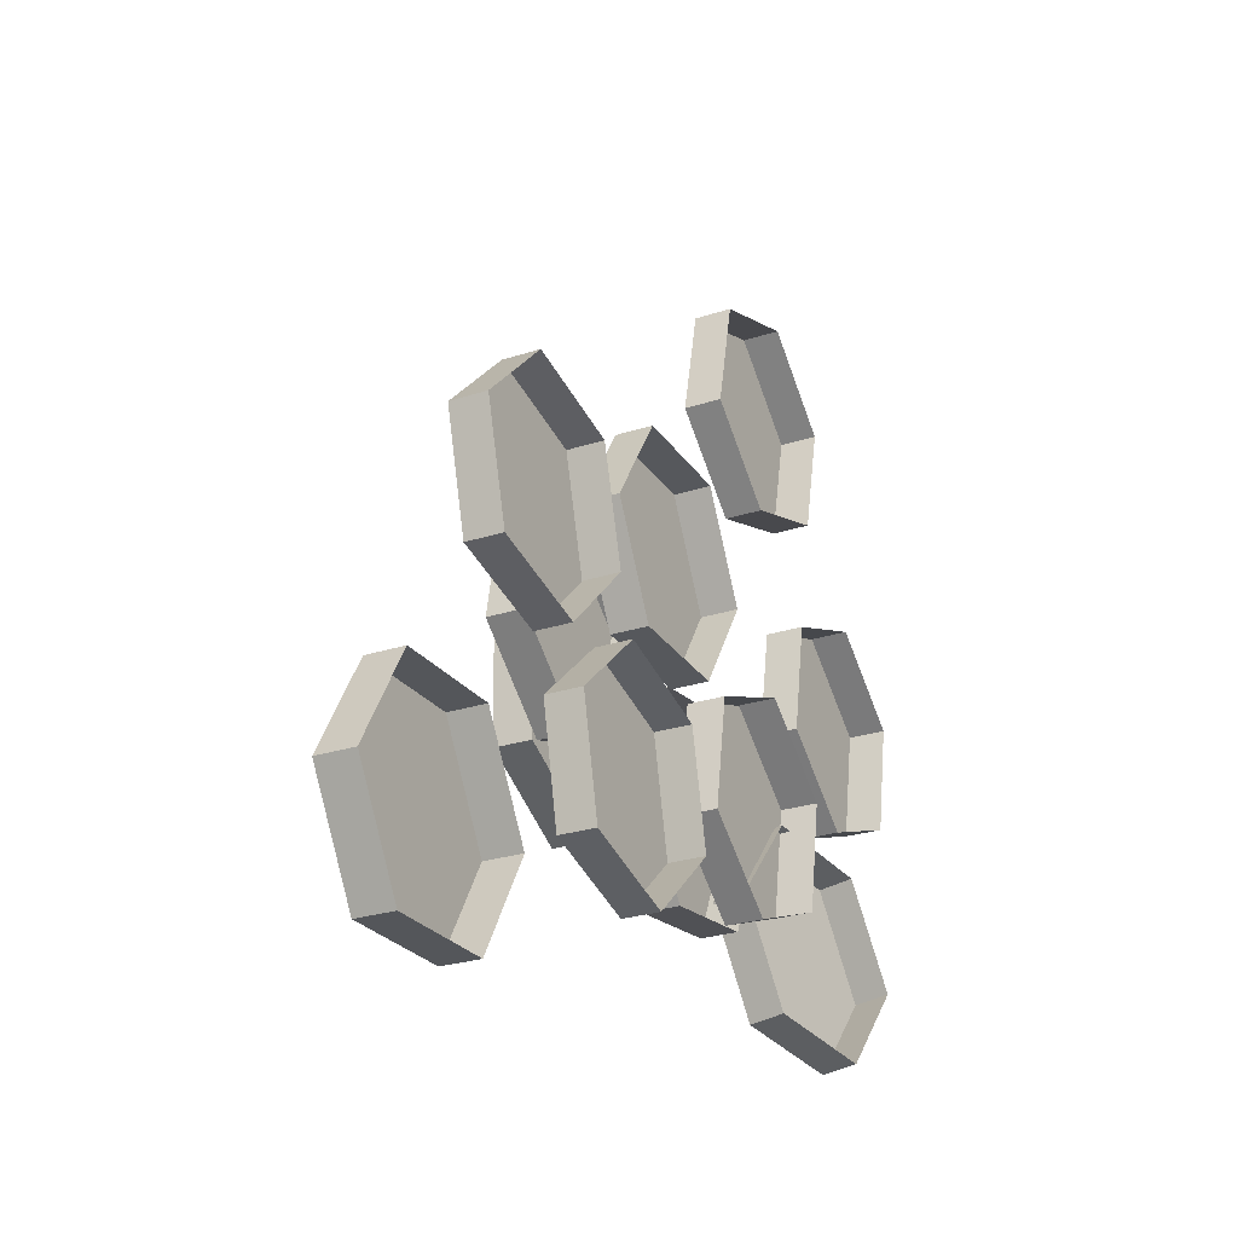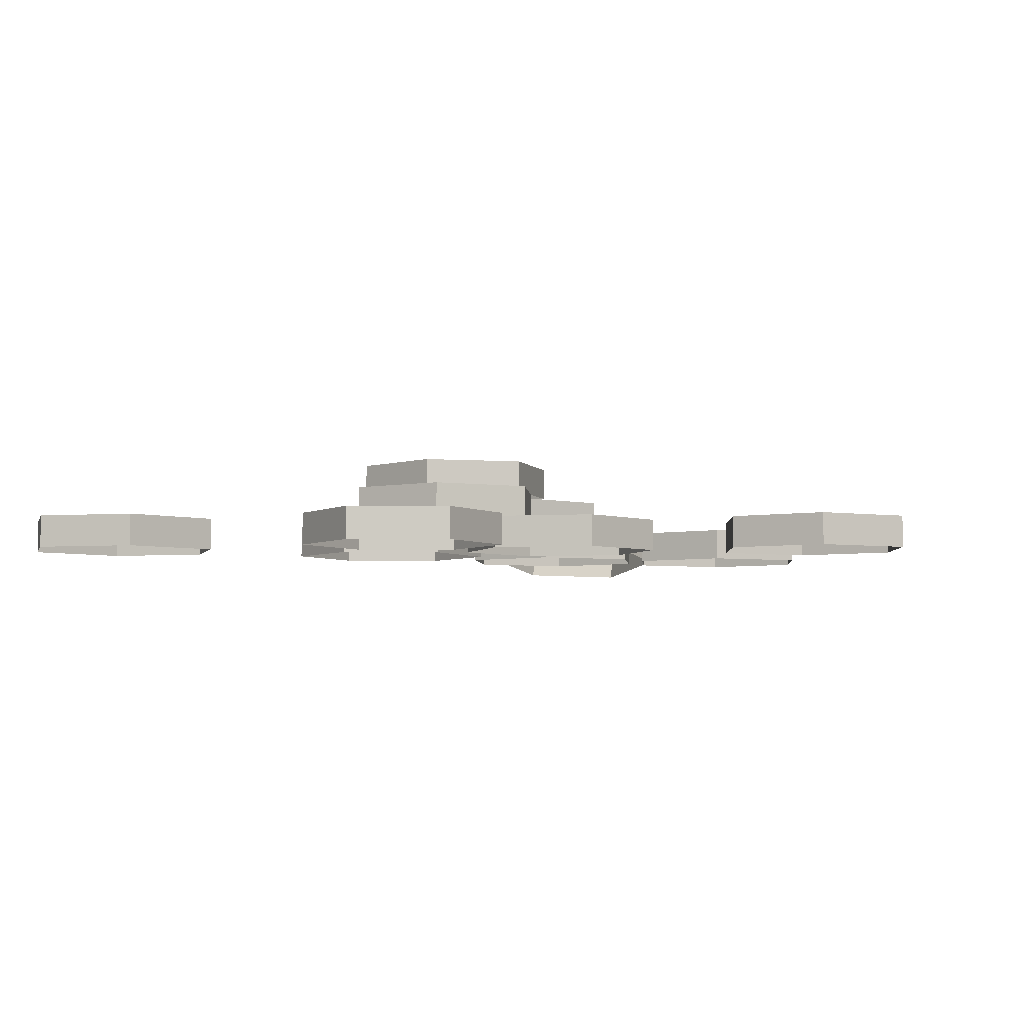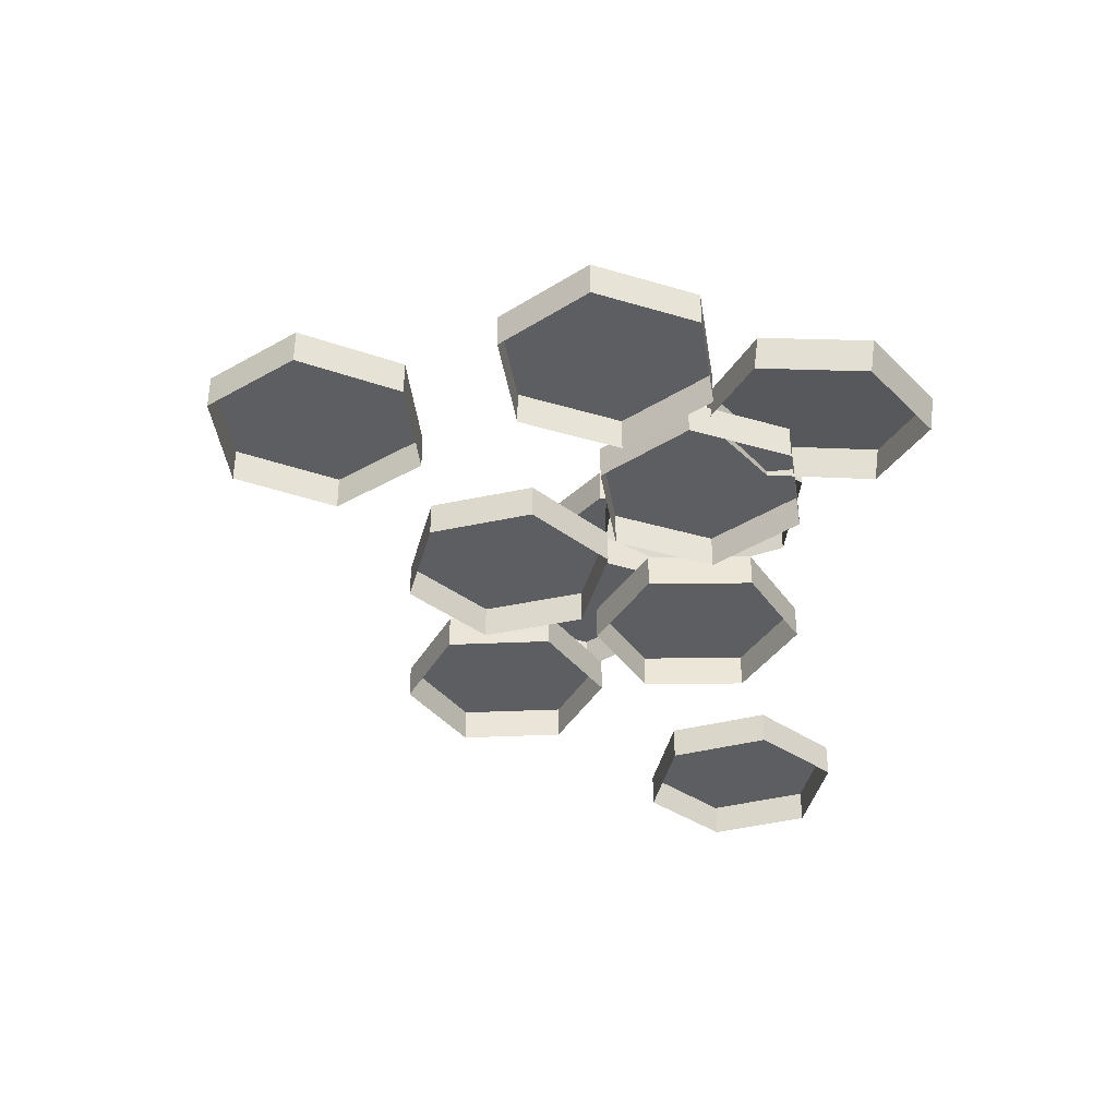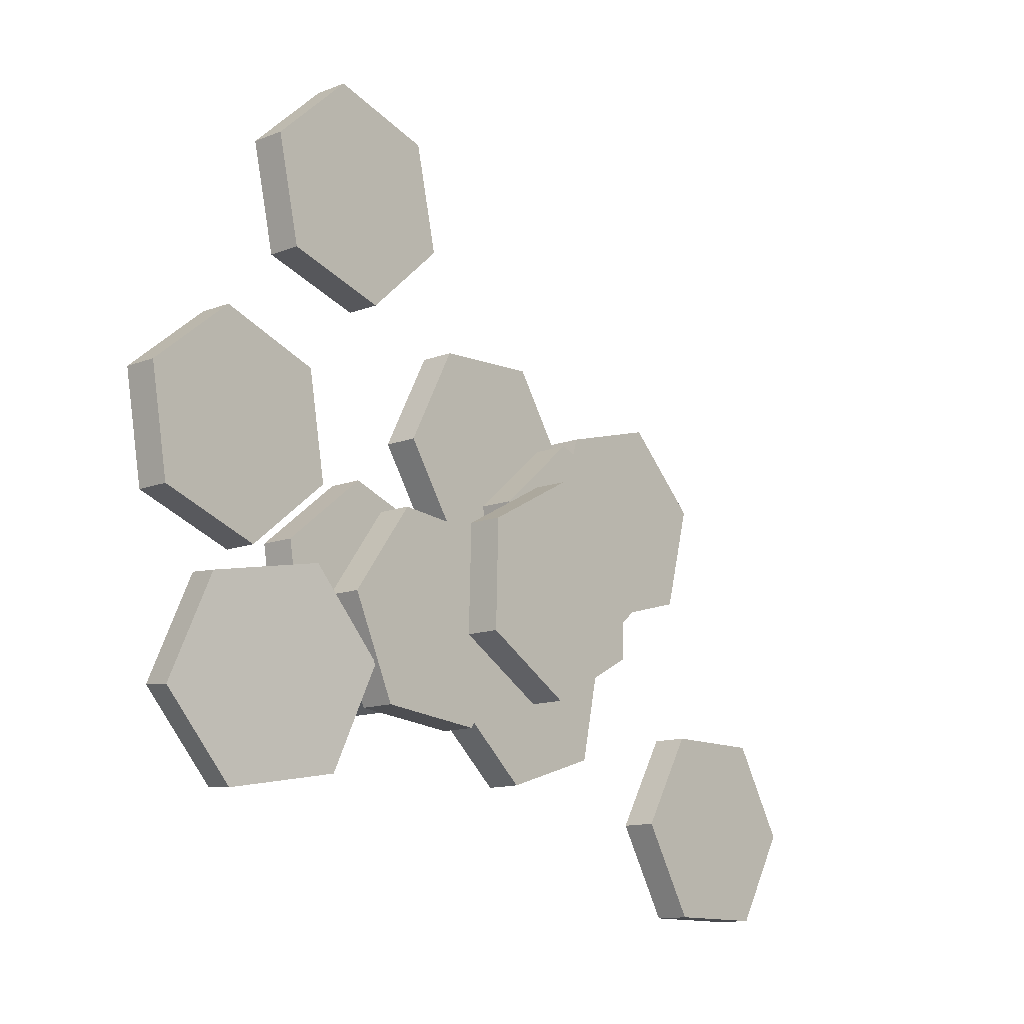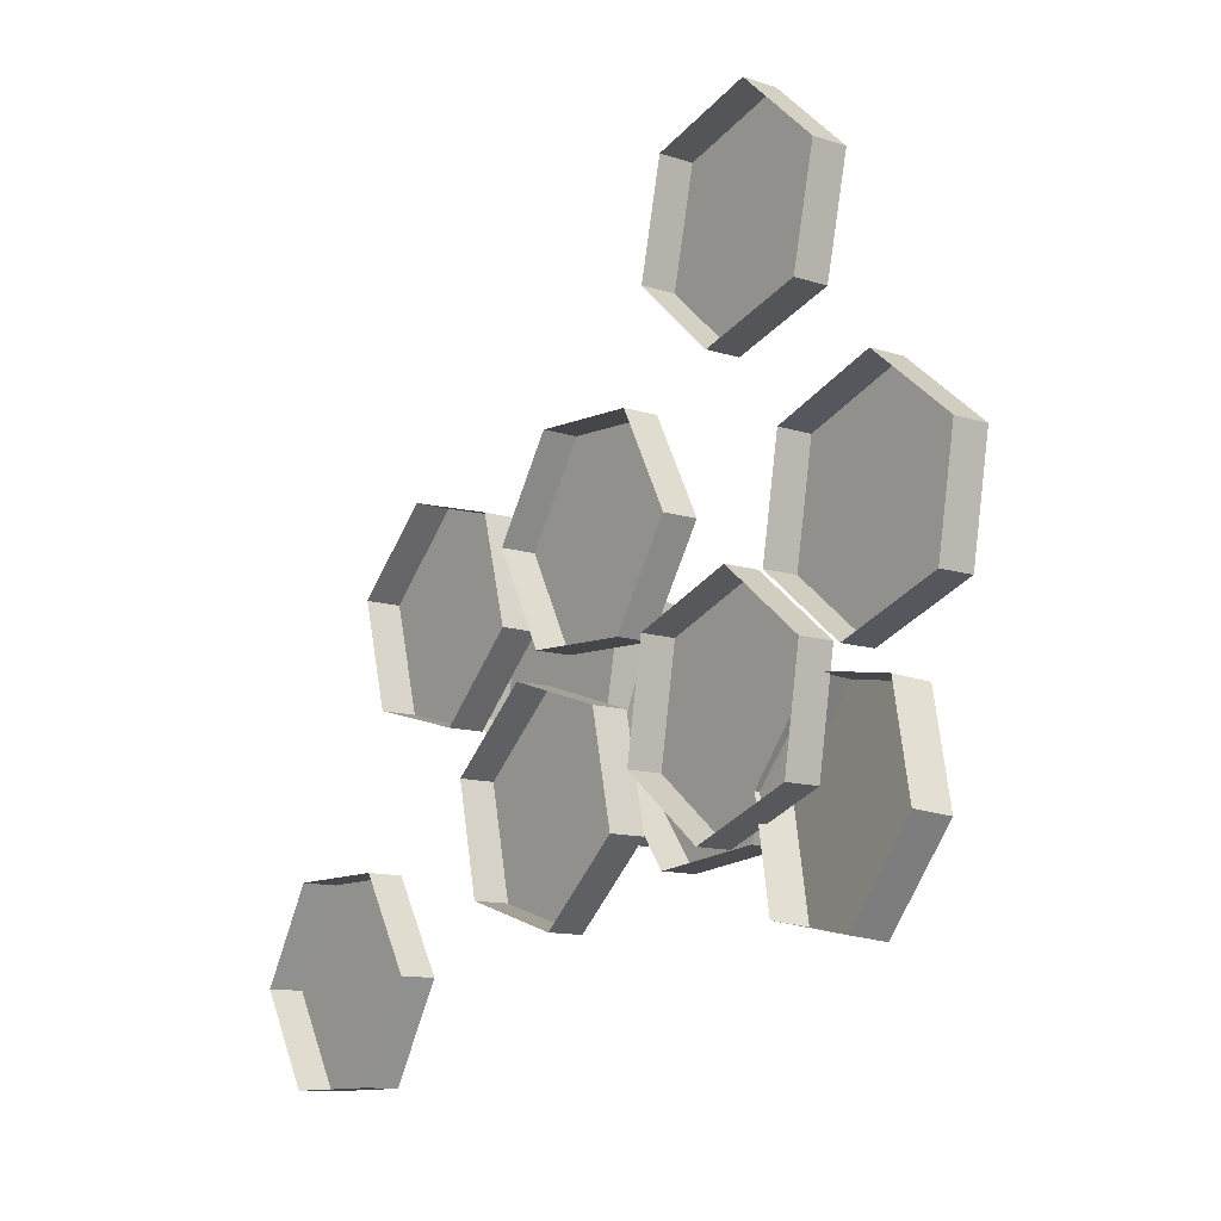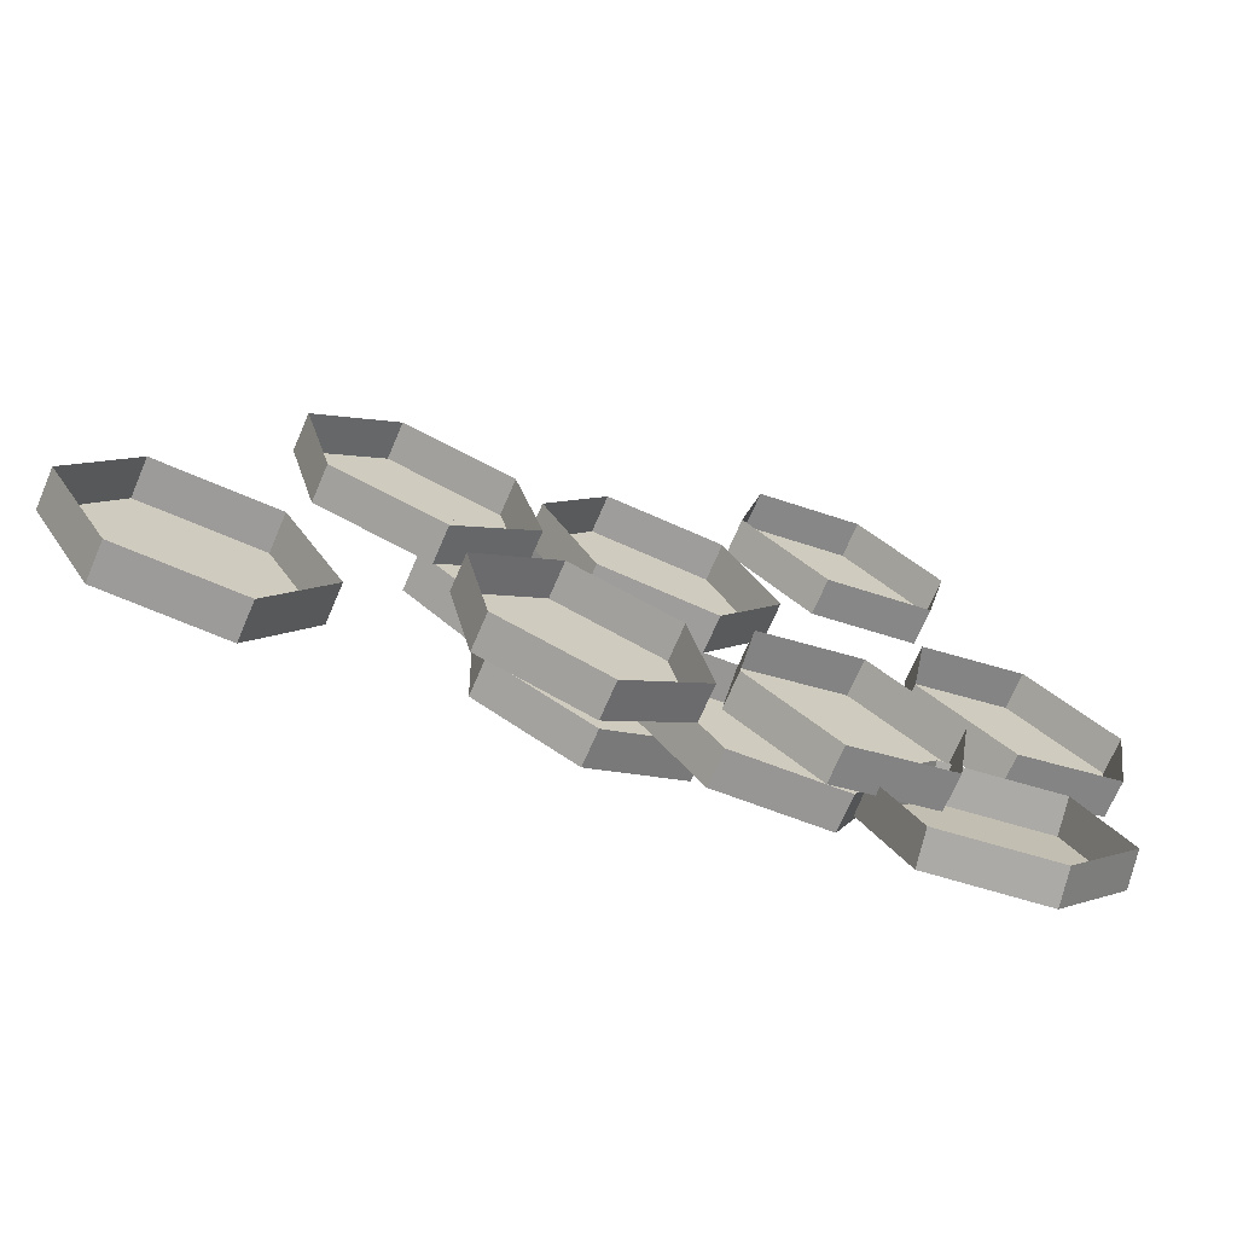
<metadata>
{"format":"obj","ext":"obj","renderer":"f3d","projection":"perspective","resolution":1024,"background":"white","views":[{"elev":-25.6,"azim":-62.2,"up":"+Z"},{"elev":-4.5,"azim":-45.1,"up":"+Y"},{"elev":-37.4,"azim":78.6,"up":"+Y"},{"elev":-12.8,"azim":131.8,"up":"+Z"},{"elev":-11.6,"azim":51.8,"up":"+Z"},{"elev":-69.7,"azim":-23.2,"up":"+Z"}]}
</metadata>
<code>
v -0.112 0.003621 -0.1507
v -0.1545 0.003621 -0.1507
v -0.1757 0.003621 -0.114
v -0.1545 0.003621 -0.07723
v -0.112 0.003621 -0.07723
v -0.09082 0.003621 -0.114
v -0.112 0.01722 -0.1507
v -0.1545 0.01722 -0.1507
v -0.1757 0.01722 -0.114
v -0.1545 0.01722 -0.07723
v -0.112 0.01722 -0.07723
v -0.09082 0.01722 -0.114
v 0.07085 0.003621 0.0679
v 0.03961 0.003621 0.09664
v 0.04888 0.003621 0.1381
v 0.08938 0.003621 0.1508
v 0.1206 0.003621 0.122
v 0.1114 0.003621 0.08059
v 0.07085 0.01722 0.0679
v 0.03961 0.01722 0.09664
v 0.04888 0.01722 0.1381
v 0.08938 0.01722 0.1508
v 0.1206 0.01722 0.122
v 0.1114 0.01722 0.08059
v -0.06413 0.003621 -0.03235
v -0.1051 0.003621 -0.02121
v -0.1159 0.003621 0.01983
v -0.08579 0.003621 0.04973
v -0.04483 0.003621 0.03859
v -0.034 0.003621 -0.002455
v -0.06413 0.01722 -0.03235
v -0.1051 0.01722 -0.02121
v -0.1159 0.01722 0.01983
v -0.08579 0.01722 0.04973
v -0.04483 0.01722 0.03859
v -0.034 0.01722 -0.002455
v 0.1685 0.003621 -0.01777
v 0.1287 0.003621 -0.03247
v 0.09607 0.003621 -0.00534
v 0.1032 0.003621 0.0365
v 0.1431 0.003621 0.0512
v 0.1757 0.003621 0.02407
v 0.1685 0.01722 -0.01777
v 0.1287 0.01722 -0.03247
v 0.09607 0.01722 -0.00534
v 0.1032 0.01722 0.0365
v 0.1431 0.01722 0.0512
v 0.1757 0.01722 0.02407
v 0.04994 0.003621 0.02063
v 0.02702 0.003621 -0.01509
v -0.01538 0.003621 -0.01311
v -0.03486 0.003621 0.0246
v -0.01194 0.003621 0.06033
v 0.03046 0.003621 0.05835
v 0.04994 0.01722 0.02063
v 0.02702 0.01722 -0.01509
v -0.01538 0.01722 -0.01311
v -0.03486 0.01722 0.0246
v -0.01194 0.01722 0.06033
v 0.03046 0.01722 0.05835
v 0.1114 0.003621 -0.02762
v 0.1045 0.003621 -0.0695
v 0.06476 0.003621 -0.08447
v 0.03194 0.003621 -0.05756
v 0.03883 0.003621 -0.01567
v 0.07855 0.003621 -0.000704
v 0.1114 0.01722 -0.02762
v 0.1045 0.01722 -0.0695
v 0.06476 0.01722 -0.08447
v 0.03194 0.01722 -0.05756
v 0.03883 0.01722 -0.01567
v 0.07855 0.01722 -0.000704
v 0.02335 0.003621 -0.07652
v -0.008184 0.003621 -0.1049
v -0.04856 0.003621 -0.09184
v -0.0574 0.003621 -0.05033
v -0.02587 0.003621 -0.02191
v 0.0145 0.003621 -0.03501
v 0.02335 0.01722 -0.07652
v -0.008184 0.01722 -0.1049
v -0.04856 0.01722 -0.09184
v -0.0574 0.01722 -0.05033
v -0.02587 0.01722 -0.02191
v 0.0145 0.01722 -0.03501
v 0.003176 0.01722 -0.04066
v -0.03694 0.01722 -0.05454
v -0.06902 0.01722 -0.02675
v -0.06098 0.01722 0.01493
v -0.02087 0.01722 0.02882
v 0.01121 0.01722 0.001022
v 0.003176 0.03083 -0.04066
v -0.03694 0.03083 -0.05454
v -0.06902 0.03083 -0.02675
v -0.06098 0.03083 0.01493
v -0.02087 0.03083 0.02882
v 0.01121 0.03083 0.001022
v 0.0915 0.01722 -0.04499
v 0.07412 0.01722 -0.08372
v 0.0319 0.01722 -0.08803
v 0.007048 0.01722 -0.05362
v 0.02442 0.01722 -0.01489
v 0.06665 0.01722 -0.01058
v 0.0915 0.03083 -0.04499
v 0.07412 0.03083 -0.08372
v 0.0319 0.03083 -0.08803
v 0.007048 0.03083 -0.05362
v 0.02442 0.03083 -0.01489
v 0.06665 0.03083 -0.01058
v 0.03359 0.03083 -0.05339
v -0.002569 0.03083 -0.07562
v -0.0399 0.03083 -0.05542
v -0.04107 0.03083 -0.01299
v -0.00491 0.03083 0.009241
v 0.03242 0.03083 -0.01096
v 0.03359 0.04443 -0.05339
v -0.002569 0.04443 -0.07562
v -0.0399 0.04443 -0.05542
v -0.04107 0.04443 -0.01299
v -0.00491 0.04443 0.009241
v 0.03242 0.04443 -0.01096
v 0.1322 0.001352 -0.1153
v 0.09117 0.009145 -0.1079
v 0.07767 0.01558 -0.06814
v 0.1052 0.01423 -0.03588
v 0.1463 0.00644 -0.04335
v 0.1598 0 -0.08308
v 0.1345 0.01469 -0.1167
v 0.09345 0.02248 -0.1092
v 0.07995 0.02892 -0.06952
v 0.1075 0.02757 -0.03727
v 0.1486 0.01978 -0.04474
v 0.1621 0.01334 -0.08447
f 1 2 8 7
f 2 3 9 8
f 3 4 10 9
f 4 5 11 10
f 5 6 12 11
f 6 1 7 12
f 10 11 12 7 8 9
f 13 14 20 19
f 14 15 21 20
f 15 16 22 21
f 16 17 23 22
f 17 18 24 23
f 18 13 19 24
f 22 23 24 19 20 21
f 25 26 32 31
f 26 27 33 32
f 27 28 34 33
f 28 29 35 34
f 29 30 36 35
f 30 25 31 36
f 34 35 36 31 32 33
f 37 38 44 43
f 38 39 45 44
f 39 40 46 45
f 40 41 47 46
f 41 42 48 47
f 42 37 43 48
f 46 47 48 43 44 45
f 49 50 56 55
f 50 51 57 56
f 51 52 58 57
f 52 53 59 58
f 53 54 60 59
f 54 49 55 60
f 58 59 60 55 56 57
f 61 62 68 67
f 62 63 69 68
f 63 64 70 69
f 64 65 71 70
f 65 66 72 71
f 66 61 67 72
f 70 71 72 67 68 69
f 73 74 80 79
f 74 75 81 80
f 75 76 82 81
f 76 77 83 82
f 77 78 84 83
f 78 73 79 84
f 82 83 84 79 80 81
f 85 86 92 91
f 86 87 93 92
f 87 88 94 93
f 88 89 95 94
f 89 90 96 95
f 90 85 91 96
f 94 95 96 91 92 93
f 97 98 104 103
f 98 99 105 104
f 99 100 106 105
f 100 101 107 106
f 101 102 108 107
f 102 97 103 108
f 106 107 108 103 104 105
f 109 110 116 115
f 110 111 117 116
f 111 112 118 117
f 112 113 119 118
f 113 114 120 119
f 114 109 115 120
f 118 119 120 115 116 117
f 121 122 128 127
f 122 123 129 128
f 123 124 130 129
f 124 125 131 130
f 125 126 132 131
f 126 121 127 132
f 130 131 132 127 128 129

</code>
